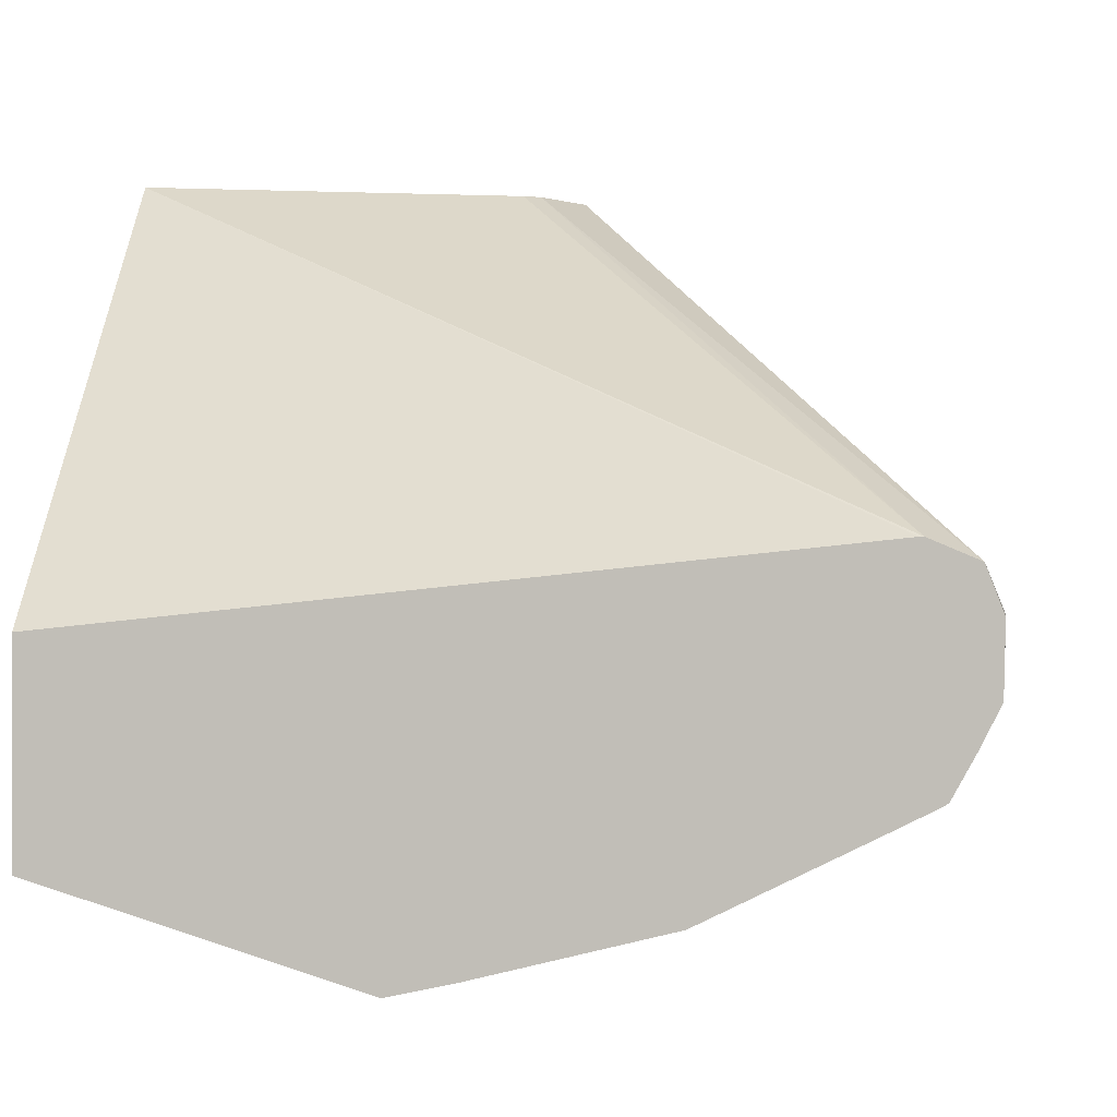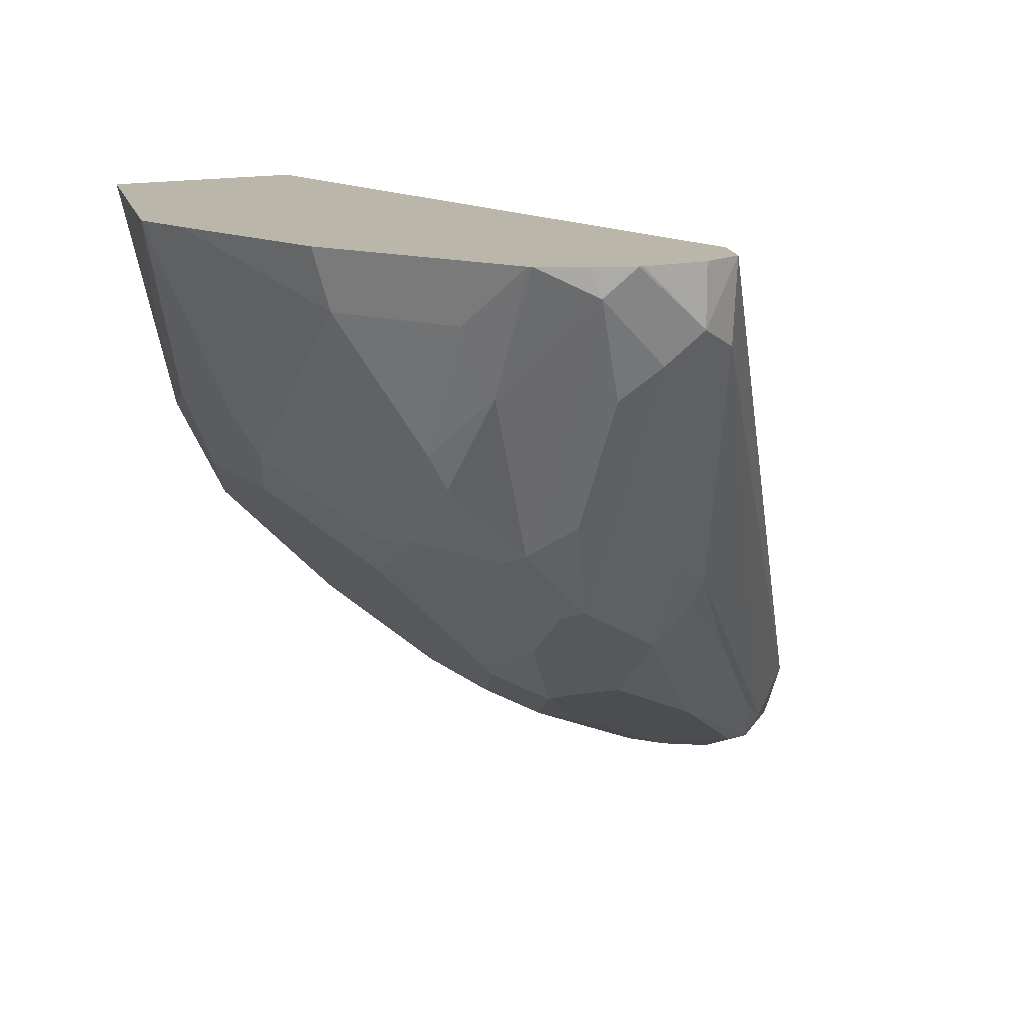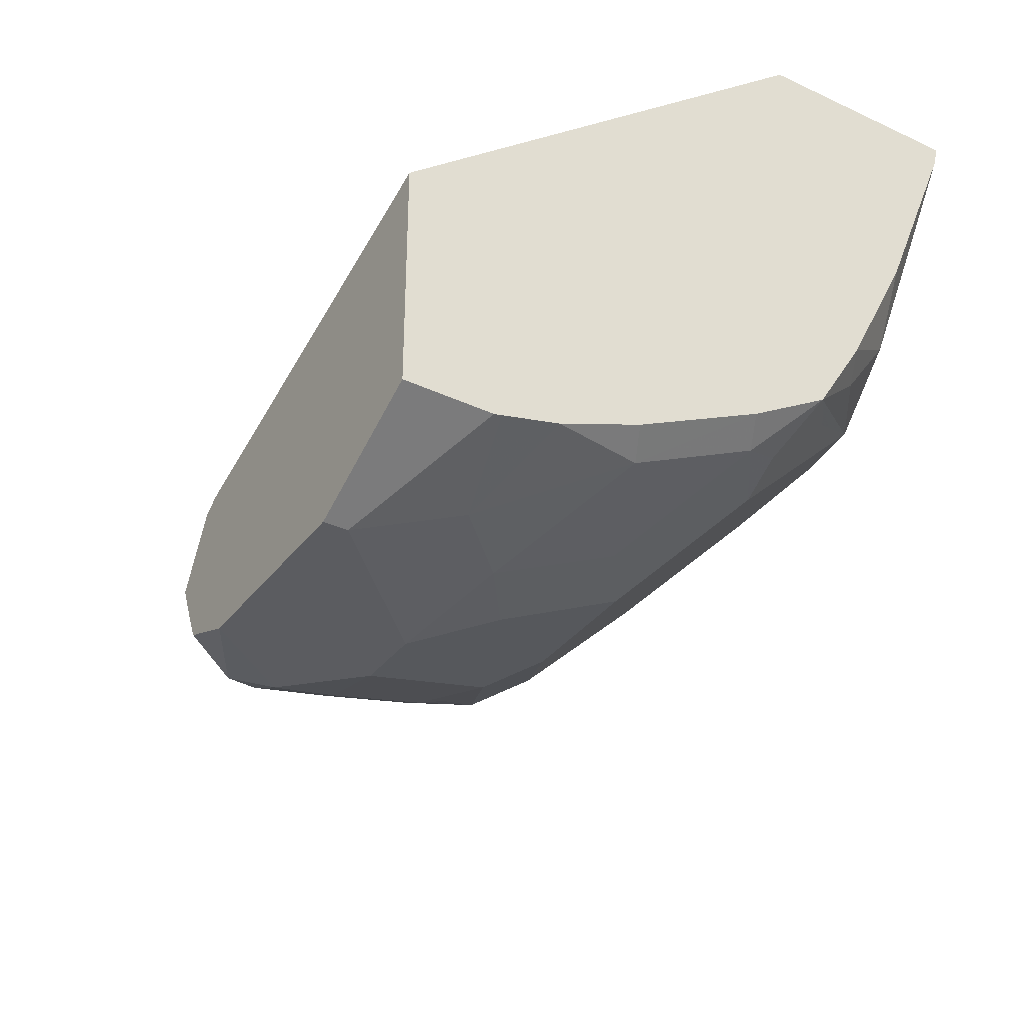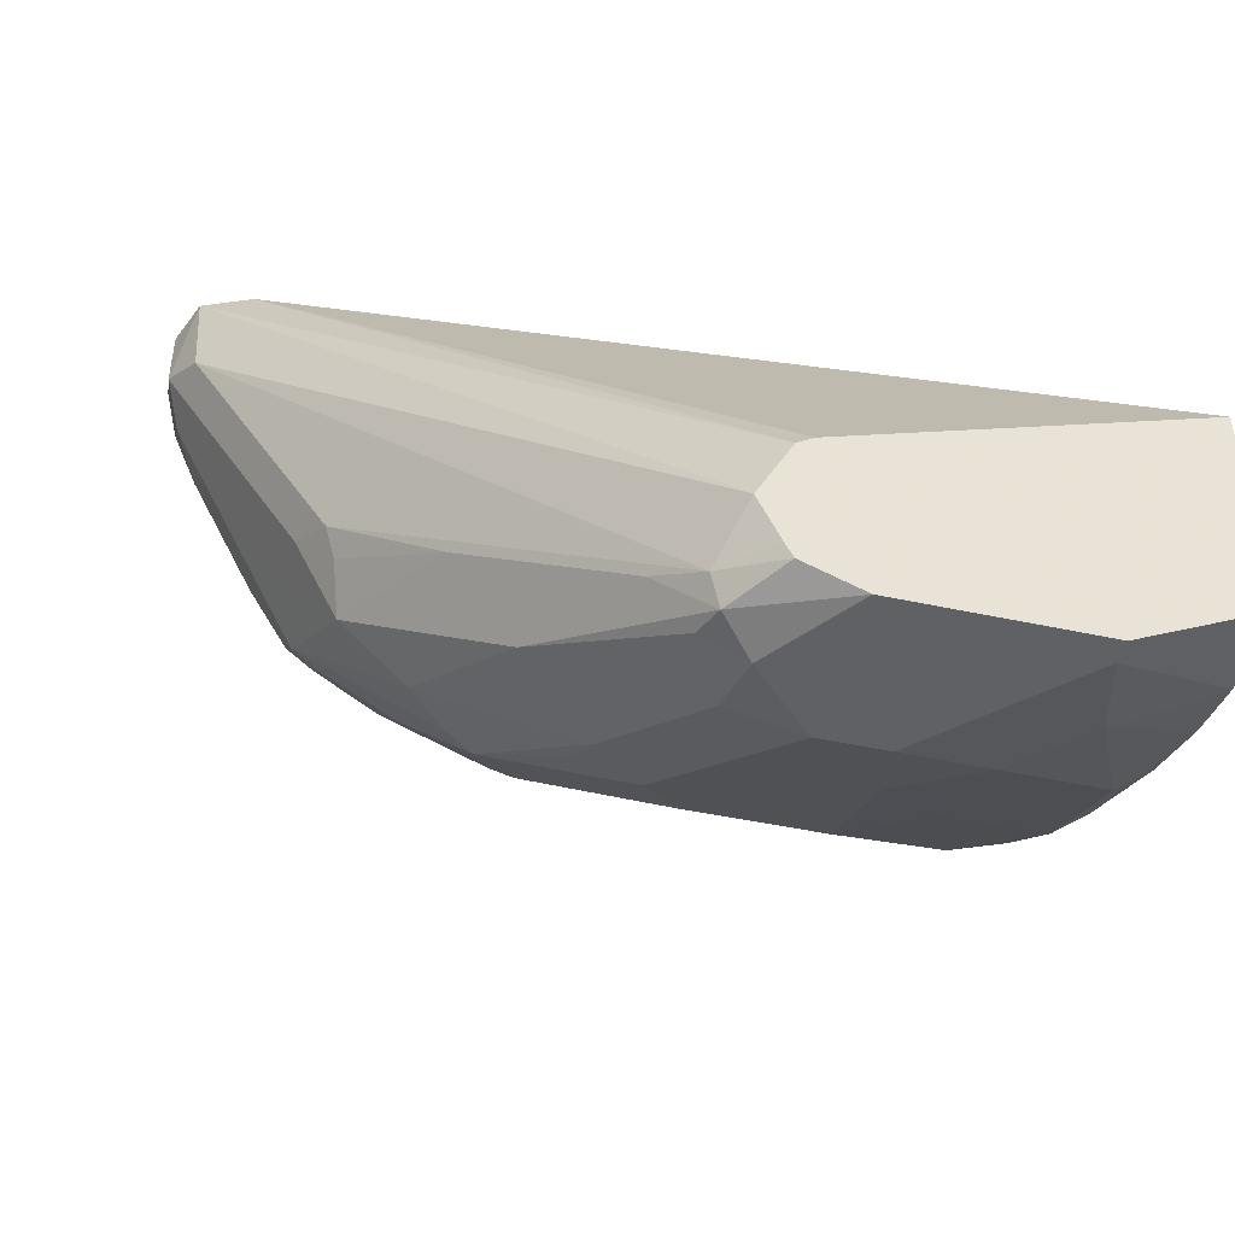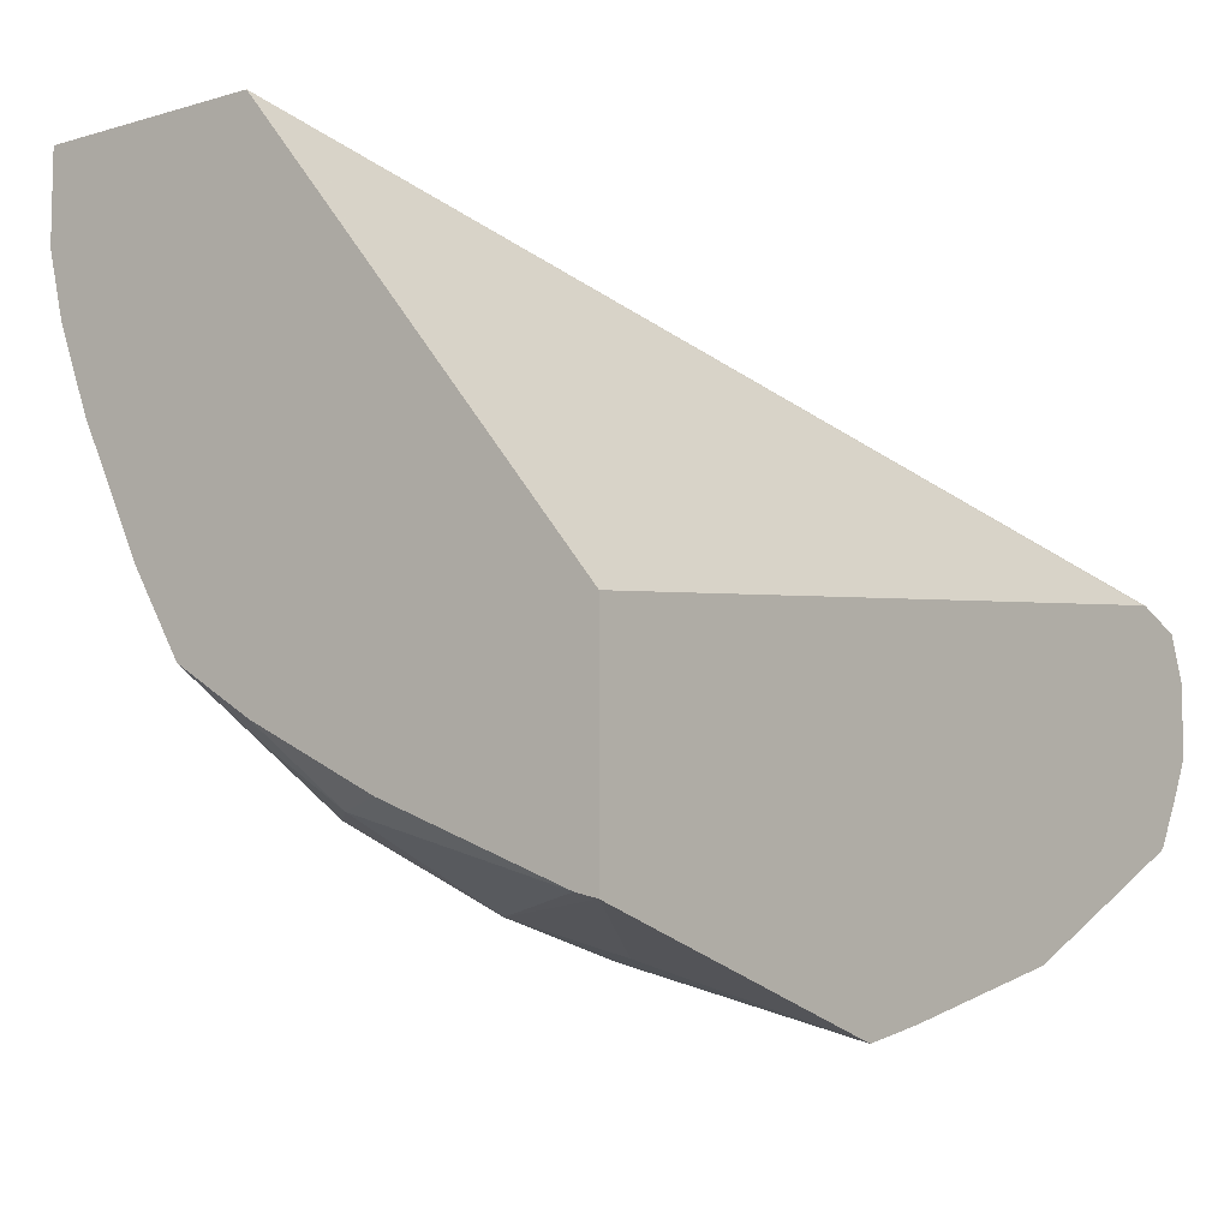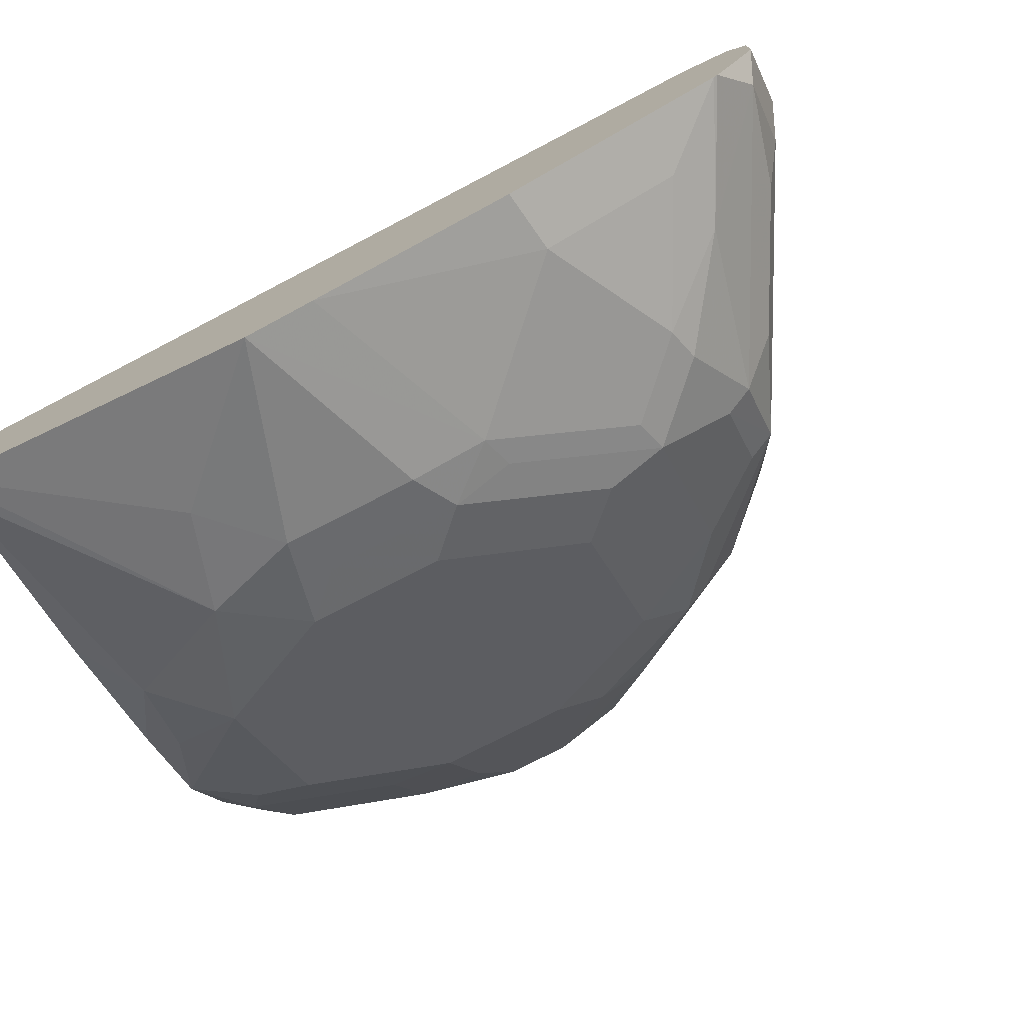
<metadata>
{"format":"obj","ext":"obj","renderer":"f3d","projection":"perspective","resolution":1024,"background":"white","views":[{"elev":0.3,"azim":9.8,"up":"+Y"},{"elev":14.1,"azim":60.2,"up":"+Z"},{"elev":-35.2,"azim":-122.0,"up":"+Z"},{"elev":-46.1,"azim":166.1,"up":"+Z"},{"elev":-8.5,"azim":-51.4,"up":"+Y"},{"elev":-76.6,"azim":27.1,"up":"+Y"}]}
</metadata>
<code>
v 0.6946 0.2965 -0.4655
v 0.7009 0.284 -0.4773
v 0.6888 0.2965 -0.4785
v 0.6848 0.2965 -0.4466
v 0.8109 0.1937 -0.3094
v 0.8096 0.1934 -0.3323
v 0.719 0.2658 -0.4592
v 0.7114 0.2719 -0.469
v 0.6979 0.2809 -0.4849
v 0.6866 0.2965 -0.4829
v 0.6802 0.2965 -0.4436
v 0.7975 0.1994 -0.3094
v 0.8156 0.1813 -0.3094
v 0.8156 0.1813 -0.3263
v 0.7794 0.1994 -0.3988
v 0.7734 0.2114 -0.4048
v 0.7477 0.2356 -0.4327
v 0.7311 0.2356 -0.4592
v 0.7009 0.2719 -0.4834
v 0.6888 0.2719 -0.4894
v 0.6707 0.2965 -0.4894
v 0.5804 0.2965 -0.408
v 0.7963 0.1994 -0.3094
v 0.8152 0.1631 -0.3094
v 0.8151 0.1619 -0.3094
v 0.8111 0.1722 -0.3353
v 0.8096 0.1813 -0.3384
v 0.7673 0.1994 -0.4229
v 0.7703 0.2084 -0.4124
v 0.7492 0.1994 -0.4411
v 0.7092 0.2175 -0.4667
v 0.6911 0.2538 -0.4849
v 0.6707 0.2538 -0.4894
v 0.6163 0.2965 -0.4894
v 0.5804 0.2965 -0.4714
v 0.5804 0.1766 -0.3094
v 0.8111 0.1541 -0.3172
v 0.8098 0.1515 -0.3094
v 0.8043 0.1631 -0.3444
v 0.793 0.1722 -0.3716
v 0.8036 0.1813 -0.3504
v 0.7854 0.1813 -0.3867
v 0.7749 0.1722 -0.4078
v 0.7386 0.1903 -0.4441
v 0.7114 0.2084 -0.4622
v 0.6948 0.2054 -0.4652
v 0.7311 0.1873 -0.4471
v 0.6888 0.2175 -0.4713
v 0.6646 0.2296 -0.4773
v 0.6525 0.2538 -0.4894
v 0.6163 0.29 -0.4894
v 0.6042 0.2965 -0.4834
v 0.5804 0.2722 -0.4714
v 0.5804 0.118 -0.3094
v 0.8032 0.1394 -0.3094
v 0.7854 0.139 -0.3444
v 0.793 0.1541 -0.3535
v 0.7862 0.1631 -0.3806
v 0.7749 0.1541 -0.3897
v 0.7673 0.1511 -0.3927
v 0.7673 0.1692 -0.4108
v 0.7477 0.1722 -0.4259
v 0.6828 0.1934 -0.4592
v 0.719 0.1752 -0.4411
v 0.6465 0.2296 -0.4773
v 0.6253 0.2447 -0.4803
v 0.6072 0.2628 -0.4803
v 0.6042 0.296 -0.4834
v 0.5804 0.2718 -0.4713
v 0.6713 0.09123 -0.3094
v 0.5804 0.1196 -0.3155
v 0.6253 0.1178 -0.3716
v 0.6344 0.1088 -0.3444
v 0.8022 0.1386 -0.3094
v 0.7817 0.1314 -0.3263
v 0.7635 0.1314 -0.3625
v 0.7658 0.136 -0.3716
v 0.7477 0.136 -0.3897
v 0.7477 0.1541 -0.4078
v 0.719 0.1571 -0.4229
v 0.6828 0.1208 -0.3867
v 0.6465 0.1934 -0.4592
v 0.6253 0.2084 -0.4622
v 0.5891 0.2266 -0.4622
v 0.5804 0.2541 -0.4669
v 0.5804 0.2701 -0.4709
v 0.6888 0.1088 -0.3625
v 0.7092 0.1133 -0.3625
v 0.6896 0.09533 -0.3094
v 0.6525 0.1088 -0.3625
v 0.5804 0.1403 -0.3672
v 0.5921 0.139 -0.3867
v 0.6103 0.139 -0.4048
v 0.6465 0.1208 -0.3867
v 0.6374 0.1118 -0.3595
v 0.7908 0.1328 -0.3094
v 0.7796 0.1272 -0.3094
v 0.7454 0.1133 -0.3263
v 0.7454 0.1314 -0.3806
v 0.7114 0.1178 -0.3716
v 0.7311 0.1329 -0.3927
v 0.719 0.139 -0.4048
v 0.6948 0.1148 -0.3746
v 0.6103 0.1571 -0.4229
v 0.6103 0.1752 -0.4411
v 0.5891 0.1903 -0.4441
v 0.5804 0.1947 -0.4397
v 0.5804 0.2309 -0.4578
v 0.6914 0.09577 -0.3094
v 0.6586 0.1148 -0.3746
v 0.5804 0.1584 -0.4035
v 0.5891 0.1541 -0.4078
v 0.5804 0.1722 -0.4259
v 0.5951 0.1601 -0.4199
v 0.7546 0.1147 -0.3094
v 0.7433 0.1091 -0.3094
v 0.5951 0.1782 -0.438
f 56 59 57
f 63 80 81
f 56 74 75
f 57 59 58
f 59 77 60
f 60 78 79
f 60 79 62
f 60 62 61
f 62 79 80
f 62 80 64
f 63 64 80
f 60 77 78
f 66 84 67
f 63 94 82
f 65 82 83
f 65 83 66
f 66 83 84
f 67 84 85
f 67 85 86
f 67 86 69
f 70 87 88
f 70 88 89
f 70 73 90
f 56 77 59
f 70 90 87
f 63 81 94
f 56 76 77
f 47 64 63
f 55 74 56
f 71 91 92
f 40 43 42
f 43 59 60
f 43 60 61
f 43 61 62
f 43 62 44
f 43 58 59
f 113 117 114
f 44 62 47
f 45 47 46
f 46 63 48
f 46 47 63
f 47 62 64
f 48 63 49
f 49 63 82
f 49 82 65
f 50 65 66
f 50 66 67
f 50 67 51
f 51 67 53
f 51 53 68
f 53 67 69
f 54 71 72
f 54 72 73
f 54 73 70
f 56 75 76
f 71 92 72
f 84 108 85
f 72 94 90
f 87 103 88
f 87 90 110
f 87 110 103
f 88 103 100
f 88 98 89
f 89 98 109
f 90 94 110
f 91 111 92
f 92 111 112
f 92 112 93
f 93 104 94
f 93 112 113
f 93 113 114
f 93 114 117
f 93 117 104
f 97 115 98
f 98 115 116
f 98 116 109
f 100 103 101
f 104 117 105
f 105 117 106
f 106 117 113
f 106 113 107
f 111 113 112
f 40 58 43
f 84 107 108
f 84 106 107
f 83 106 84
f 82 106 83
f 72 90 95
f 72 95 73
f 72 92 93
f 73 95 90
f 74 96 75
f 75 96 97
f 75 97 98
f 75 98 76
f 76 98 88
f 76 88 99
f 76 99 78
f 76 78 77
f 72 93 94
f 78 99 88
f 78 100 101
f 78 101 102
f 78 102 79
f 79 102 80
f 80 102 81
f 81 102 101
f 81 101 103
f 81 103 110
f 81 110 94
f 82 94 104
f 82 104 105
f 82 105 106
f 78 88 100
f 37 58 39
f 33 65 50
f 37 56 57
f 5 96 74
f 5 74 55
f 5 55 38
f 5 38 25
f 5 25 24
f 5 24 13
f 5 13 14
f 5 14 6
f 6 14 15
f 6 15 16
f 6 16 7
f 7 16 17
f 7 17 8
f 8 17 28
f 8 28 18
f 8 18 9
f 9 19 20
f 9 20 21
f 9 21 10
f 9 18 19
f 11 22 12
f 12 22 23
f 13 24 14
f 14 24 25
f 14 25 26
f 5 97 96
f 14 26 27
f 5 115 97
f 5 109 116
f 37 57 58
f 1 2 3
f 1 3 10
f 1 10 21
f 1 21 34
f 1 34 52
f 1 52 35
f 1 35 22
f 1 22 11
f 1 4 5
f 1 5 6
f 1 6 2
f 2 7 8
f 2 8 9
f 2 9 10
f 2 10 3
f 2 6 7
f 4 11 12
f 4 12 5
f 5 12 23
f 5 23 36
f 5 36 54
f 5 54 70
f 5 70 89
f 5 89 109
f 5 116 115
f 14 27 15
f 1 11 4
f 15 29 16
f 26 37 39
f 26 39 58
f 26 58 40
f 26 40 42
f 26 42 41
f 26 41 27
f 28 41 42
f 28 42 43
f 28 43 30
f 30 44 31
f 30 43 44
f 31 45 46
f 31 46 33
f 31 33 32
f 31 44 47
f 31 47 45
f 33 46 48
f 33 48 49
f 33 49 65
f 34 68 52
f 35 52 68
f 35 68 53
f 37 38 55
f 15 28 29
f 37 55 56
f 25 38 37
f 25 37 26
f 34 51 68
f 22 54 36
f 22 36 23
f 15 27 41
f 16 29 17
f 17 29 28
f 15 41 28
f 18 30 31
f 18 31 32
f 18 32 19
f 19 32 20
f 20 32 33
f 20 33 50
f 20 50 51
f 18 28 30
f 20 34 21
f 22 91 71
f 20 51 34
f 22 111 91
f 22 107 113
f 22 108 107
f 22 113 111
f 22 86 85
f 22 69 86
f 22 53 69
f 22 35 53
f 22 85 108
f 22 71 54

</code>
